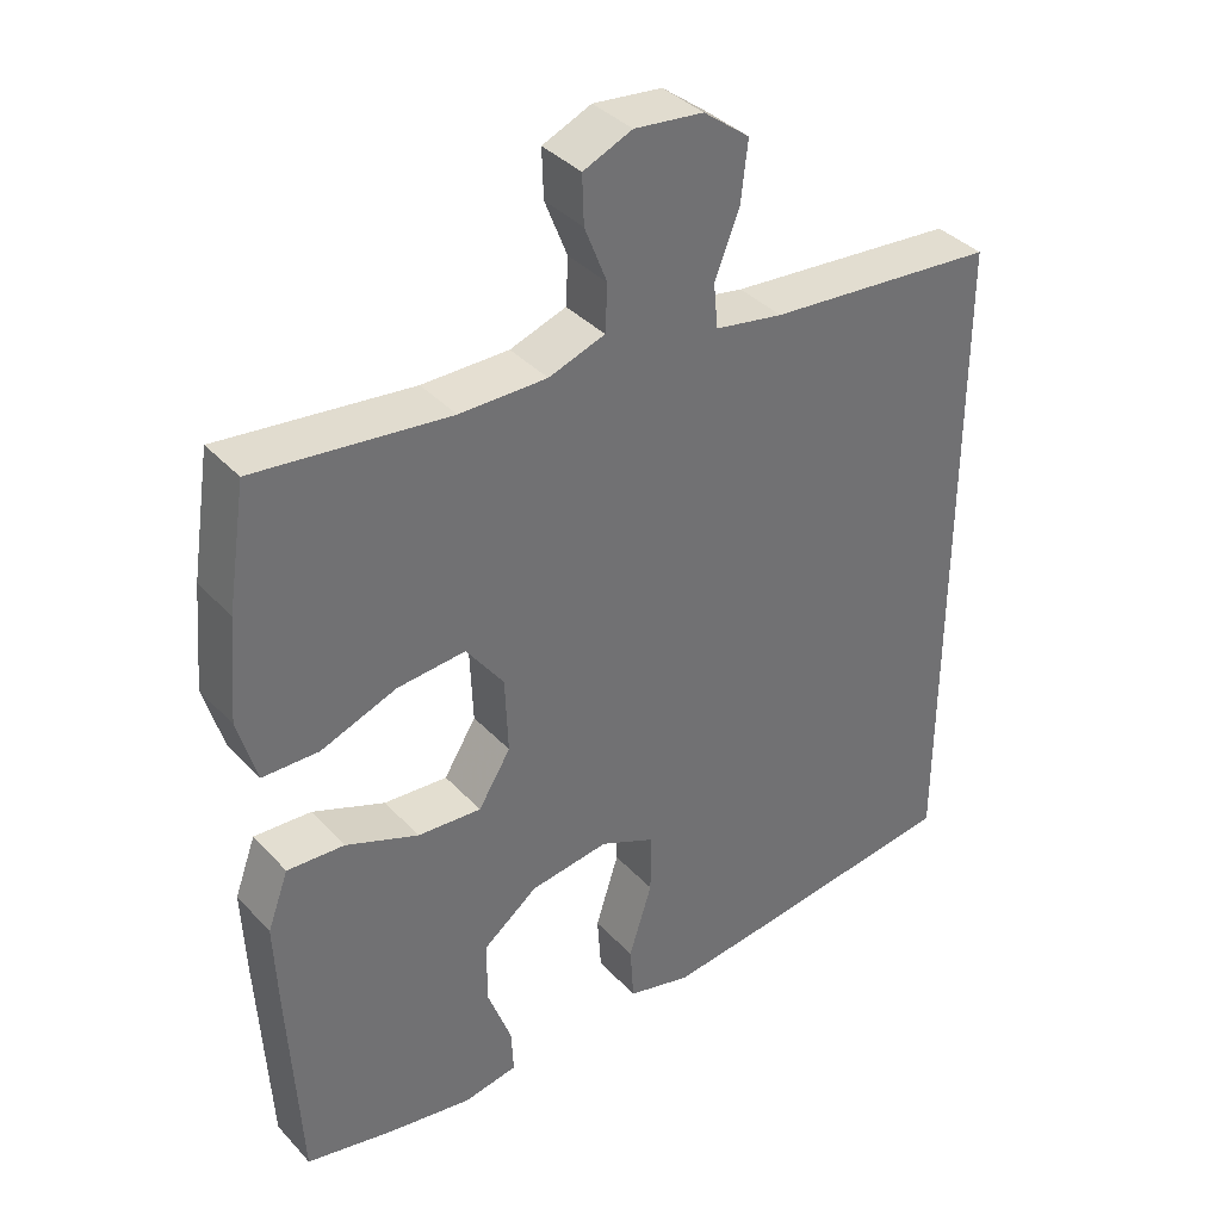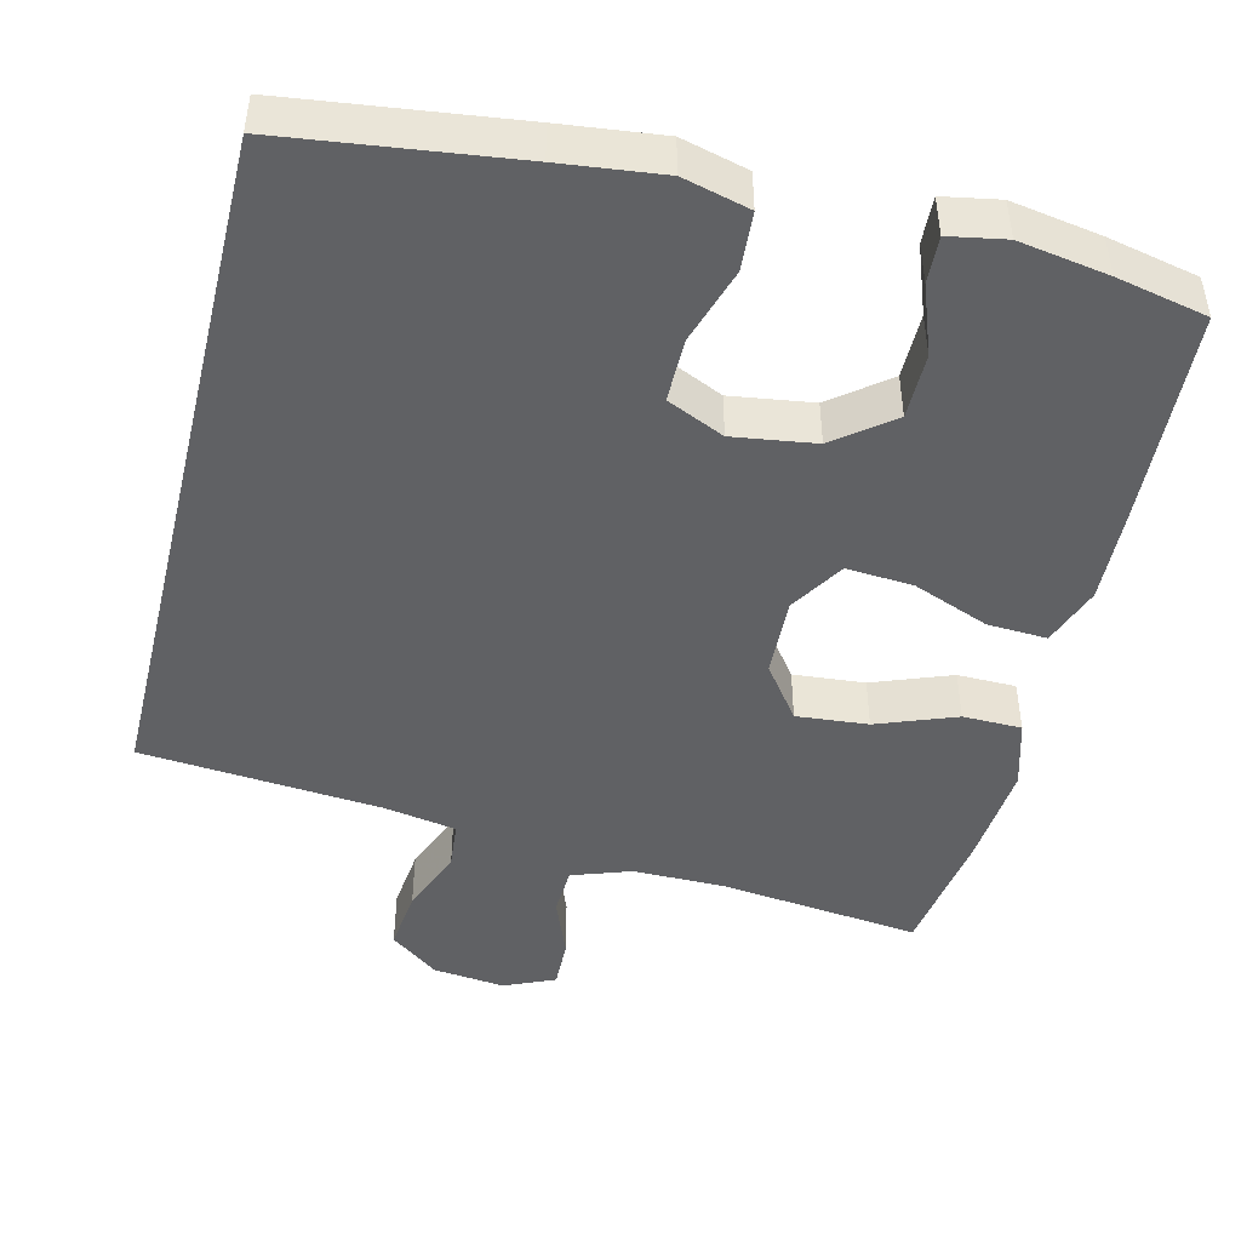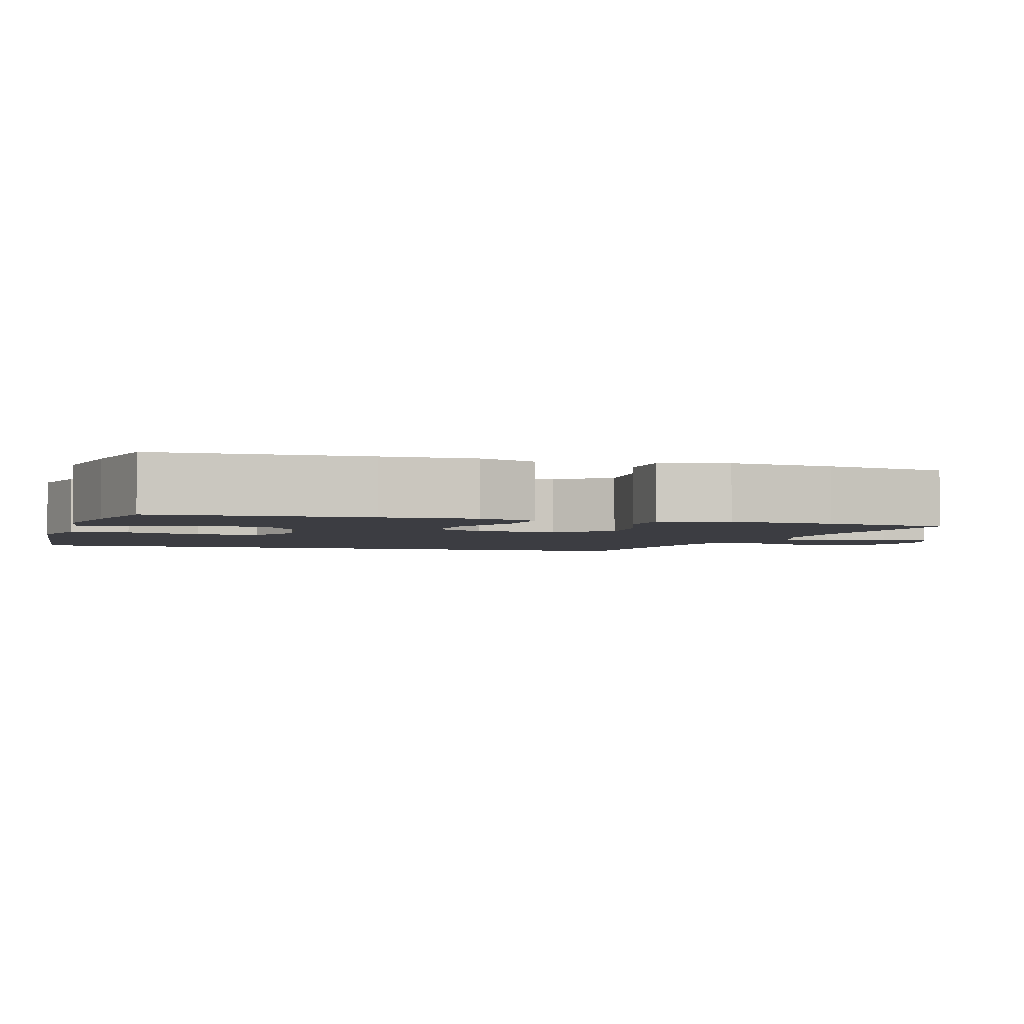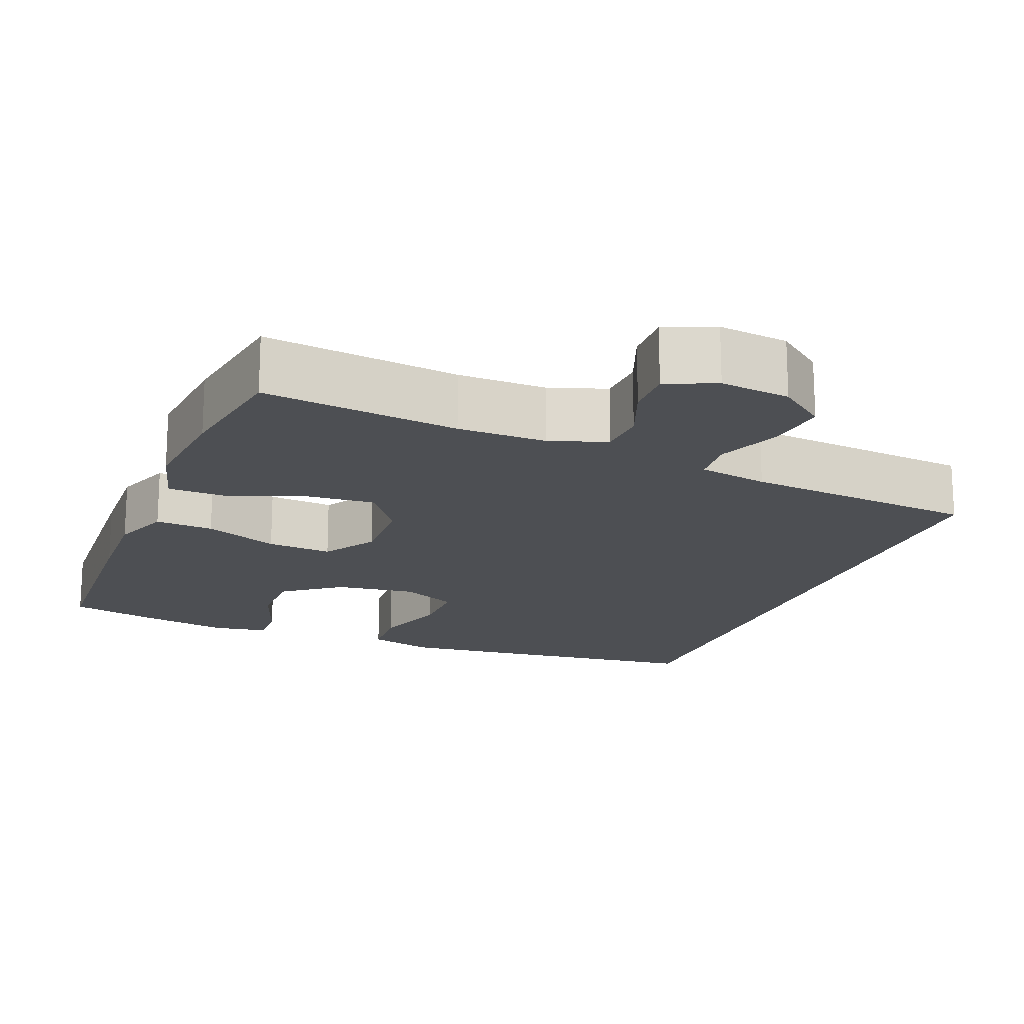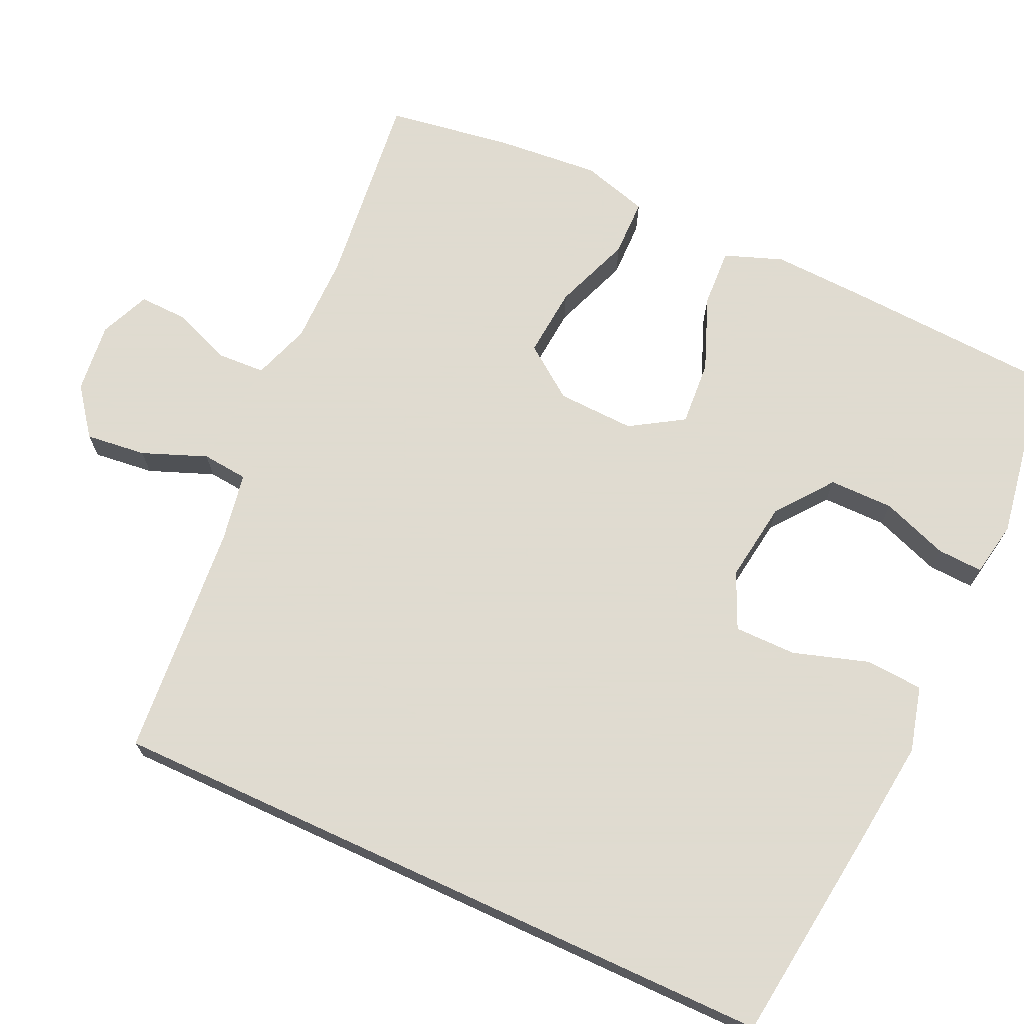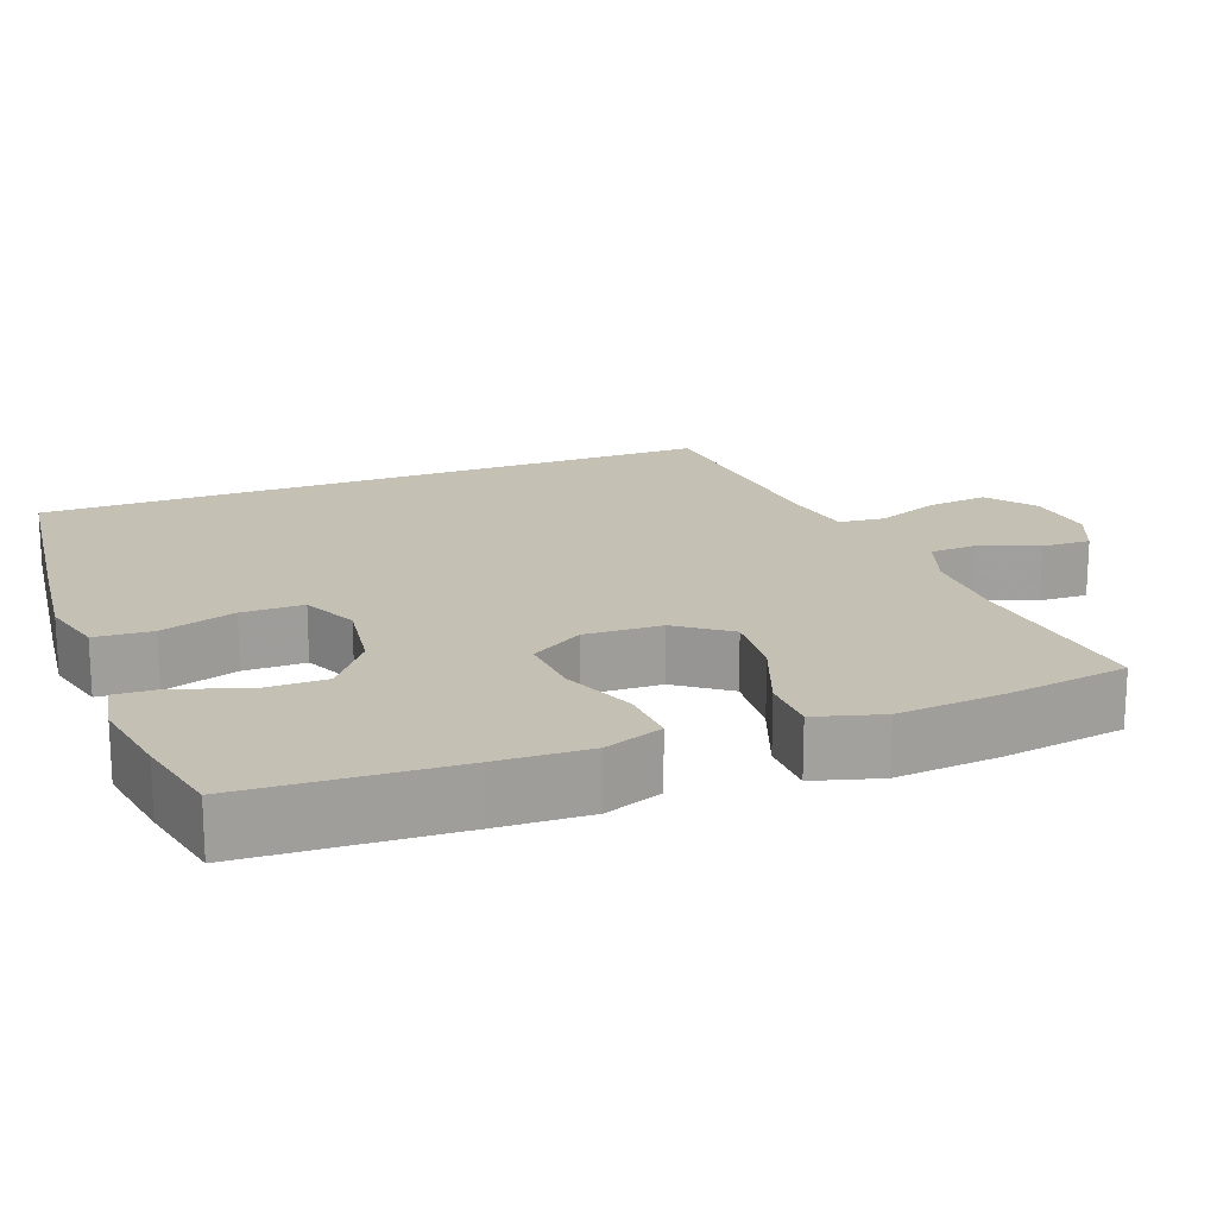
<metadata>
{"format":"obj","ext":"obj","renderer":"f3d","projection":"perspective","resolution":1024,"background":"white","views":[{"elev":37.4,"azim":-37.1,"up":"+Z"},{"elev":-46.8,"azim":166.3,"up":"+Y"},{"elev":-2.9,"azim":-107.5,"up":"+Y"},{"elev":-17.9,"azim":-22.0,"up":"+Y"},{"elev":70.2,"azim":114.7,"up":"+Y"},{"elev":18.4,"azim":-110.8,"up":"+Y"}]}
</metadata>
<code>
v -0.5 0.07 0.5
v -0.243 0.07 0.471
v -0.127 0.07 0.471
v -0.052 0.07 0.497
v -0.049 0.07 0.559
v -0.079 0.07 0.635
v -0.081 0.07 0.699
v -0.016 0.07 0.727
v 0.076 0.07 0.717
v 0.138 0.07 0.67
v 0.129 0.07 0.591
v 0.096 0.07 0.507
v 0.102 0.07 0.447
v 0.193 0.07 0.431
v 0.5 0.07 0.405
v 0.5 0.07 -0.486
v 0.207 0.07 -0.523
v 0.077 0.07 -0.538
v -0.008 0.07 -0.516
v -0.013 0.07 -0.441
v 0.018 0.07 -0.343
v 0.018 0.07 -0.262
v -0.055 0.07 -0.229
v -0.16 0.07 -0.244
v -0.233 0.07 -0.3
v -0.233 0.07 -0.384
v -0.201 0.07 -0.471
v -0.198 0.07 -0.531
v -0.27 0.07 -0.544
v -0.384 0.07 -0.525
v -0.5 0.07 -0.5
v -0.515 0.07 -0.226
v -0.52 0.07 -0.105
v -0.492 0.07 -0.029
v -0.416 0.07 -0.033
v -0.319 0.07 -0.071
v -0.234 0.07 -0.077
v -0.191 0.07 -0.008
v -0.195 0.07 0.093
v -0.245 0.07 0.161
v -0.336 0.07 0.153
v -0.437 0.07 0.115
v -0.512 0.07 0.116
v -0.537 0.07 0.203
v -0.525 0.07 0.339
v -0.5 0 0.5
v -0.243 0 0.471
v -0.127 0 0.471
v -0.052 0 0.497
v -0.049 0 0.559
v -0.079 0 0.635
v -0.081 0 0.699
v -0.016 0 0.727
v 0.076 0 0.717
v 0.138 0 0.67
v 0.129 0 0.591
v 0.096 0 0.507
v 0.102 0 0.447
v 0.193 0 0.431
v 0.5 0 0.405
v 0.5 0 -0.486
v 0.207 0 -0.523
v 0.077 0 -0.538
v -0.008 0 -0.516
v -0.013 0 -0.441
v 0.018 0 -0.343
v 0.018 0 -0.262
v -0.055 0 -0.229
v -0.16 0 -0.244
v -0.233 0 -0.3
v -0.233 0 -0.384
v -0.201 0 -0.471
v -0.198 0 -0.531
v -0.27 0 -0.544
v -0.384 0 -0.525
v -0.5 0 -0.5
v -0.515 0 -0.226
v -0.52 0 -0.105
v -0.492 0 -0.029
v -0.416 0 -0.033
v -0.319 0 -0.071
v -0.234 0 -0.077
v -0.191 0 -0.008
v -0.195 0 0.093
v -0.245 0 0.161
v -0.336 0 0.153
v -0.437 0 0.115
v -0.512 0 0.116
v -0.537 0 0.203
v -0.525 0 0.339
f 44 45 1 2
f 41 42 43 44
f 40 41 44 2
f 39 40 2 3
f 38 39 3 4
f 33 34 35 36
f 33 36 37
f 32 33 37
f 31 32 37
f 30 31 37
f 29 30 37 38
f 26 27 28 29
f 25 26 29
f 18 19 20 21
f 18 21 22
f 17 18 22
f 14 15 16 17
f 13 14 17 22
f 12 13 22 23
f 10 11 12
f 9 10 12
f 5 6 7 8
f 4 5 8 9
f 25 29 38
f 24 25 38 4
f 12 23 24
f 4 9 12 24
f 47 46 90 89
f 89 88 87 86
f 47 89 86 85
f 48 47 85 84
f 49 48 84 83
f 81 80 79 78
f 82 81 78
f 82 78 77
f 82 77 76
f 82 76 75
f 83 82 75 74
f 74 73 72 71
f 74 71 70
f 66 65 64 63
f 67 66 63
f 67 63 62
f 62 61 60 59
f 67 62 59 58
f 68 67 58 57
f 57 56 55
f 57 55 54
f 53 52 51 50
f 54 53 50 49
f 83 74 70
f 49 83 70 69
f 69 68 57
f 69 57 54 49
f 1 46 47 2
f 2 47 48 3
f 3 48 49 4
f 4 49 50 5
f 5 50 51 6
f 6 51 52 7
f 7 52 53 8
f 8 53 54 9
f 9 54 55 10
f 10 55 56 11
f 11 56 57 12
f 12 57 58 13
f 13 58 59 14
f 14 59 60 15
f 15 60 61 16
f 16 61 62 17
f 17 62 63 18
f 18 63 64 19
f 19 64 65 20
f 20 65 66 21
f 21 66 67 22
f 22 67 68 23
f 23 68 69 24
f 24 69 70 25
f 25 70 71 26
f 26 71 72 27
f 27 72 73 28
f 28 73 74 29
f 29 74 75 30
f 30 75 76 31
f 31 76 77 32
f 32 77 78 33
f 33 78 79 34
f 34 79 80 35
f 35 80 81 36
f 36 81 82 37
f 37 82 83 38
f 38 83 84 39
f 39 84 85 40
f 40 85 86 41
f 41 86 87 42
f 42 87 88 43
f 43 88 89 44
f 44 89 90 45
f 45 90 46 1

</code>
